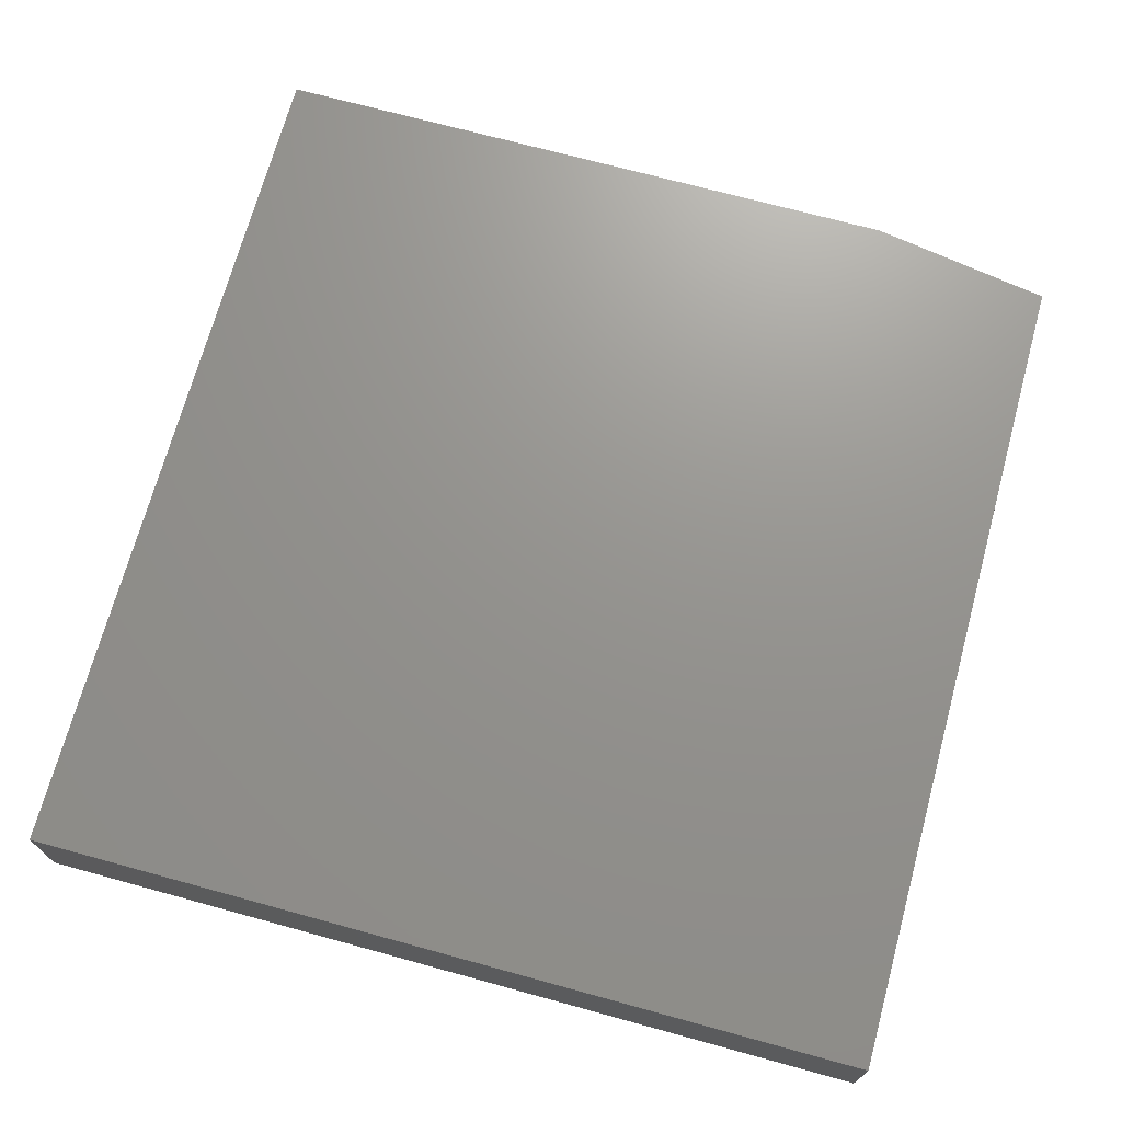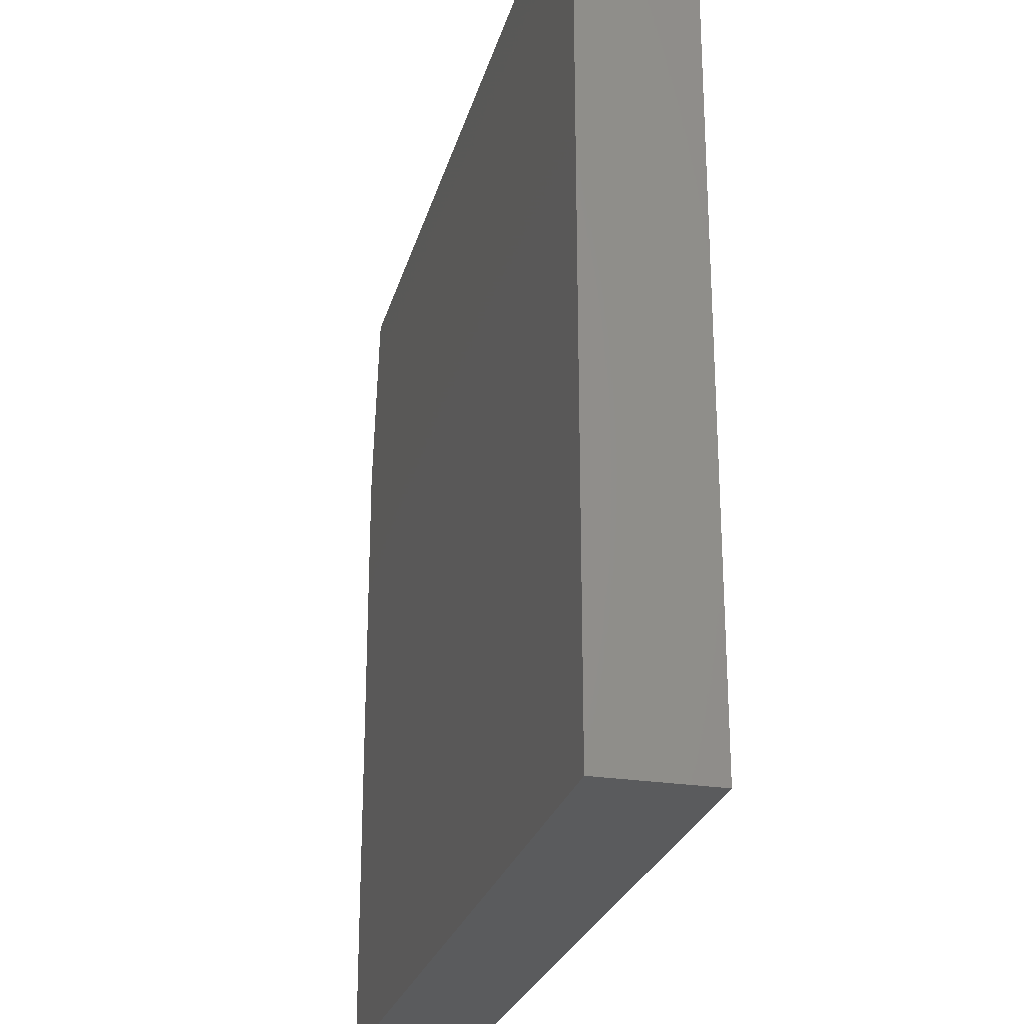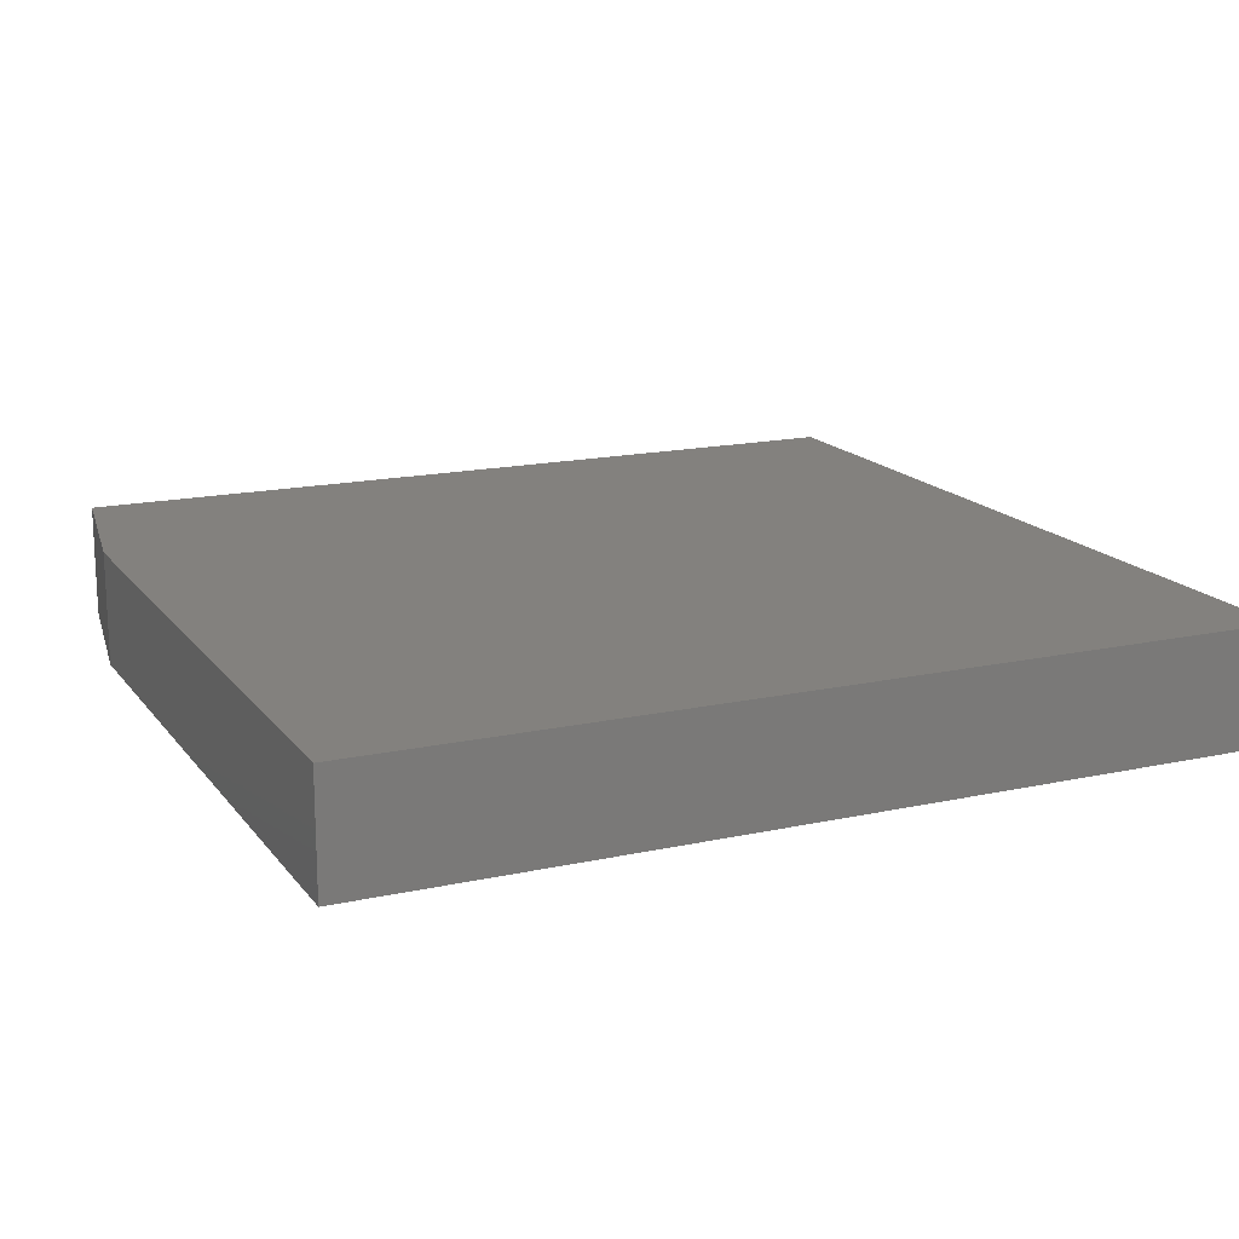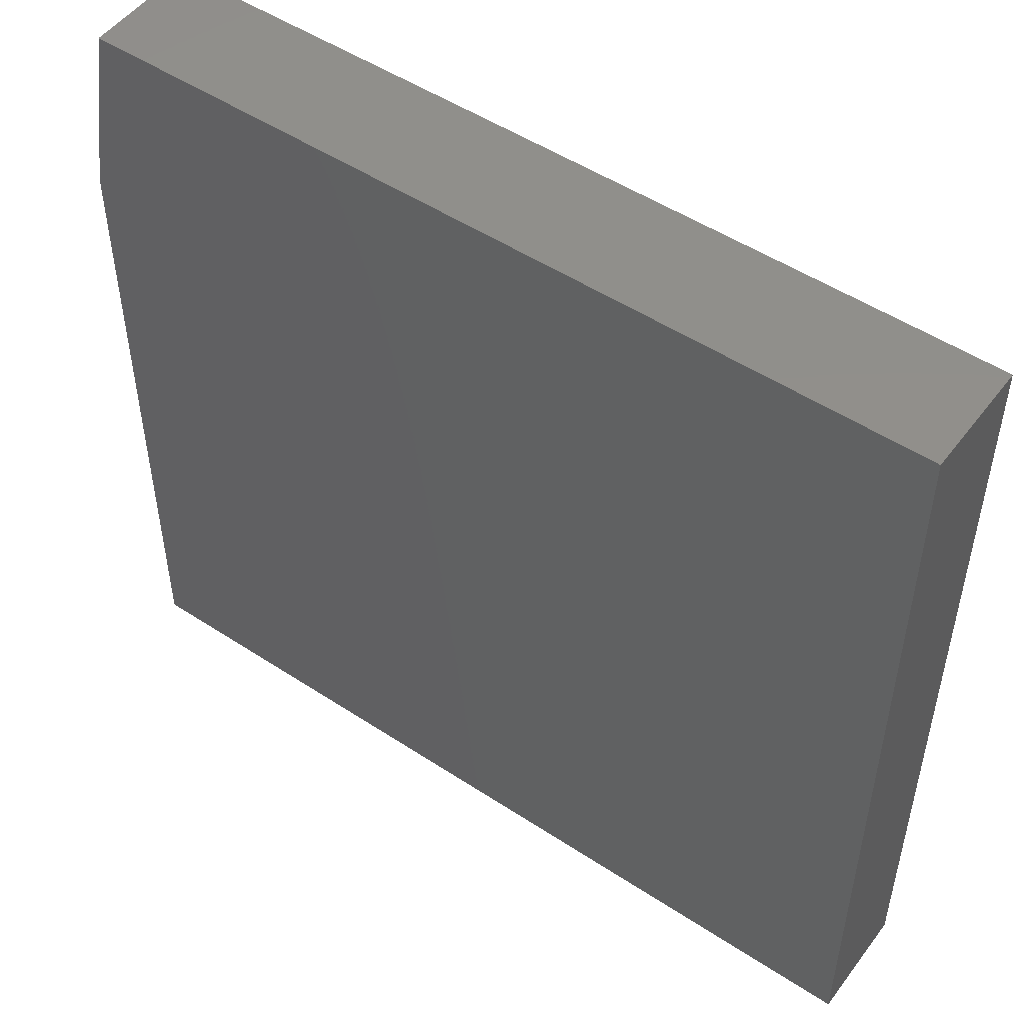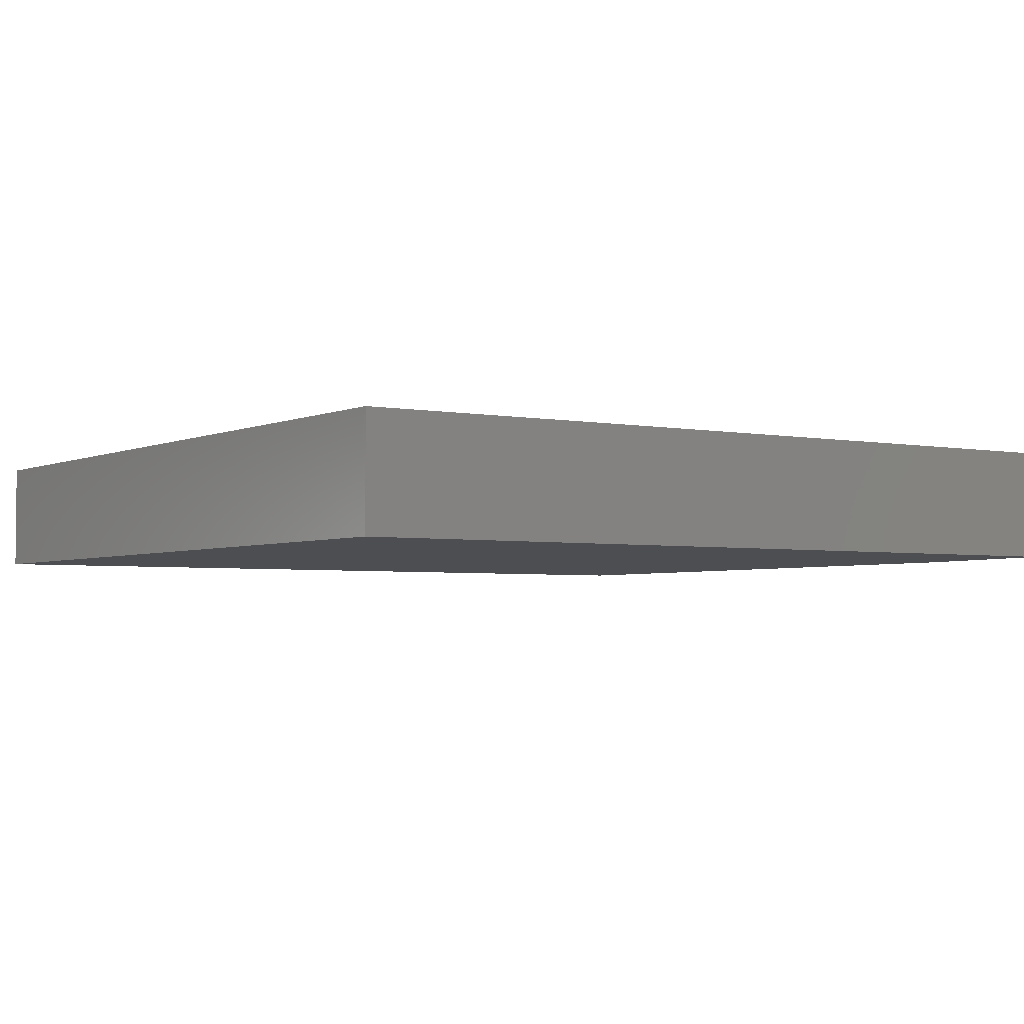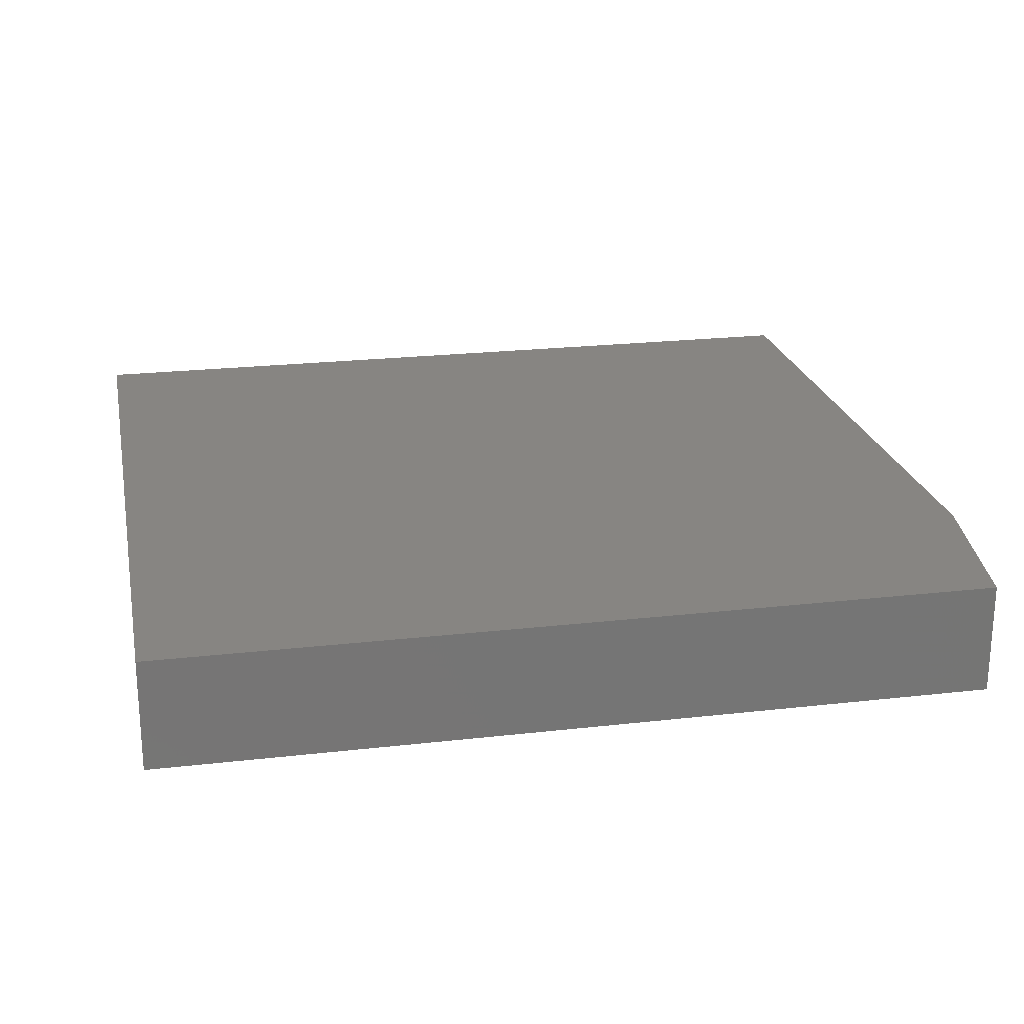
<metadata>
{"format":"stl","ext":"stl","renderer":"f3d","projection":"perspective","resolution":1024,"background":"white","views":[{"elev":71.0,"azim":105.3,"up":"+Z"},{"elev":-25.7,"azim":75.8,"up":"+Y"},{"elev":16.3,"azim":-24.4,"up":"+Z"},{"elev":50.7,"azim":35.7,"up":"+Y"},{"elev":-3.4,"azim":146.1,"up":"+Z"},{"elev":22.3,"azim":168.7,"up":"+Z"}]}
</metadata>
<code>
# stl→obj: 10 verts, 16 faces
v -0.2812 0.1094 0.08594
v 0.3828 0.1094 0.08594
v -0.2812 0.6118 0.08594
v 0.3828 0.7525 0.08594
v -0.2578 0.7525 0.08594
v -0.2578 0.7525 0
v 0.3828 0.7525 0
v -0.2812 0.6118 0
v 0.3828 0.1094 0
v -0.2812 0.1094 0
f 1 2 3
f 3 2 4
f 3 4 5
f 6 7 8
f 8 7 9
f 8 9 10
f 3 8 1
f 1 8 10
f 4 7 5
f 5 7 6
f 3 5 8
f 8 5 6
f 2 9 4
f 4 9 7
f 1 10 2
f 2 10 9

</code>
